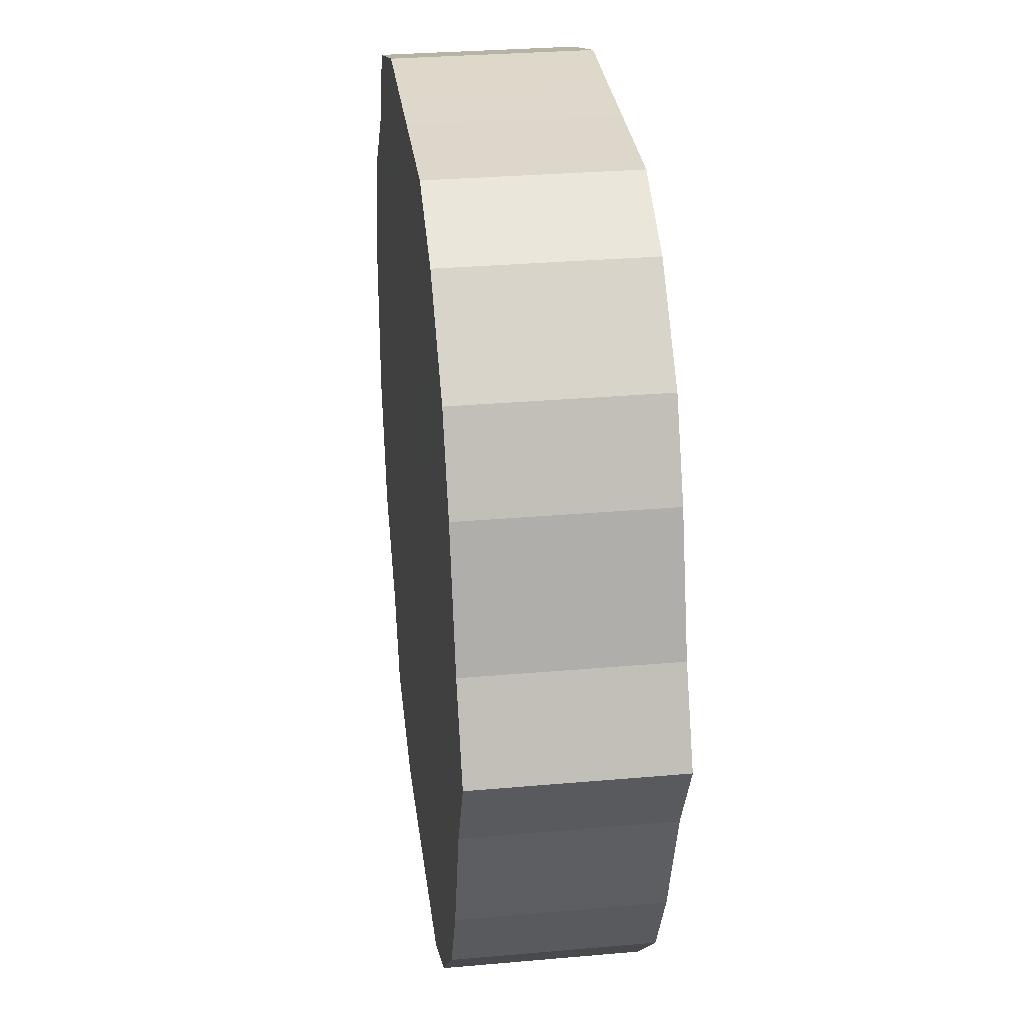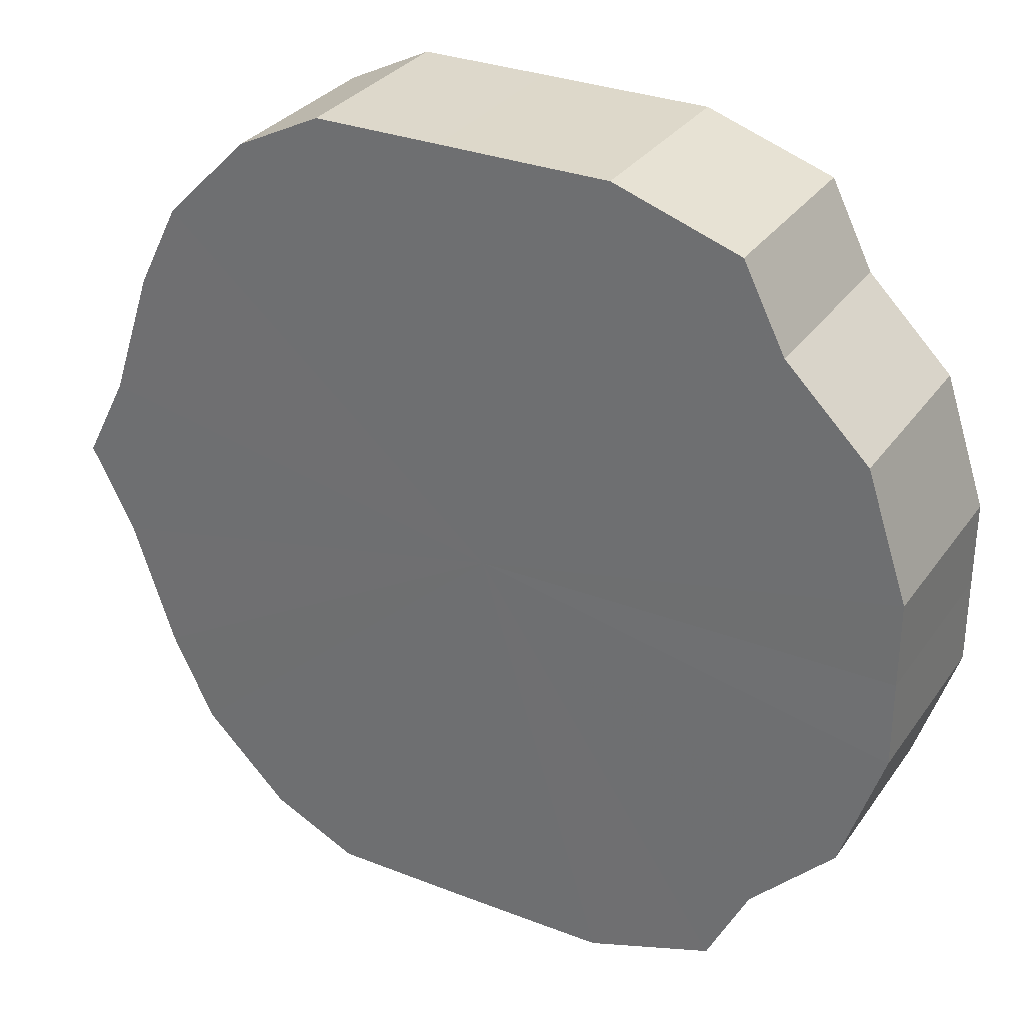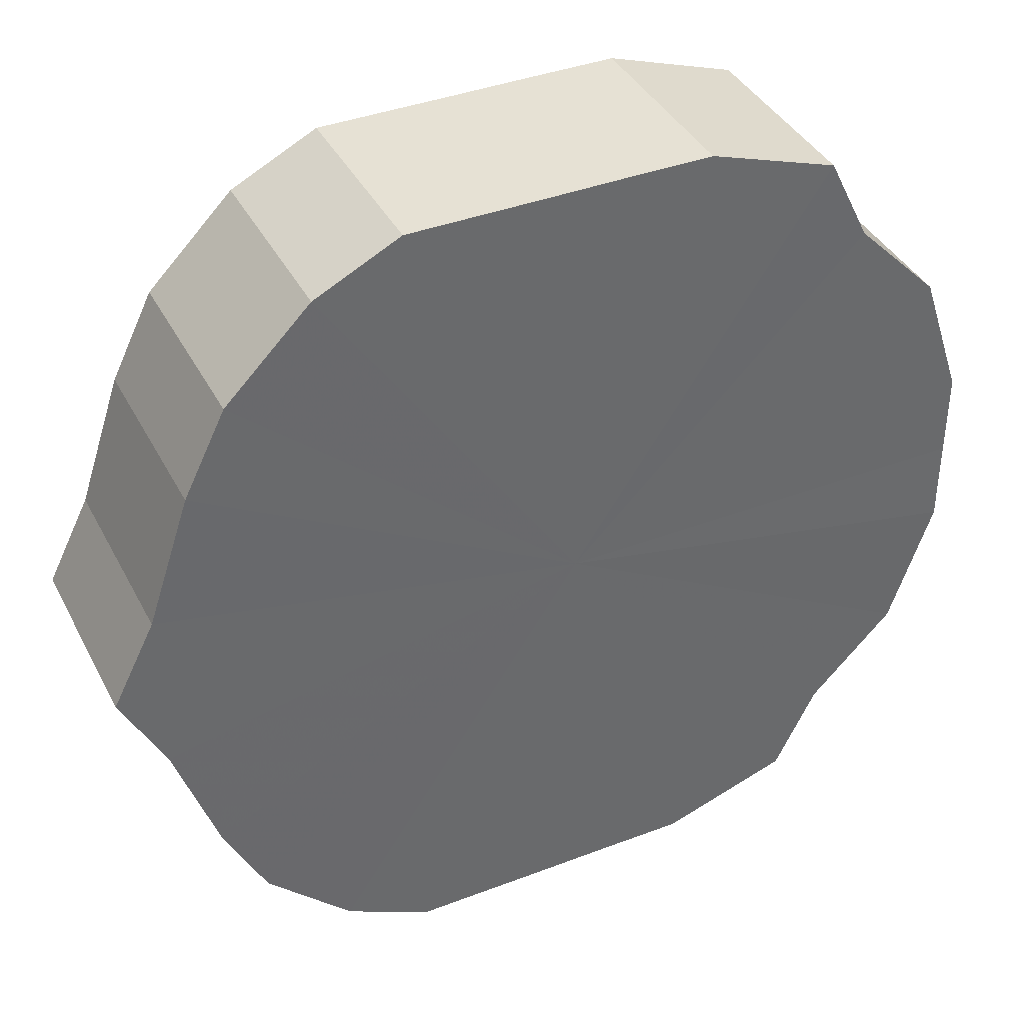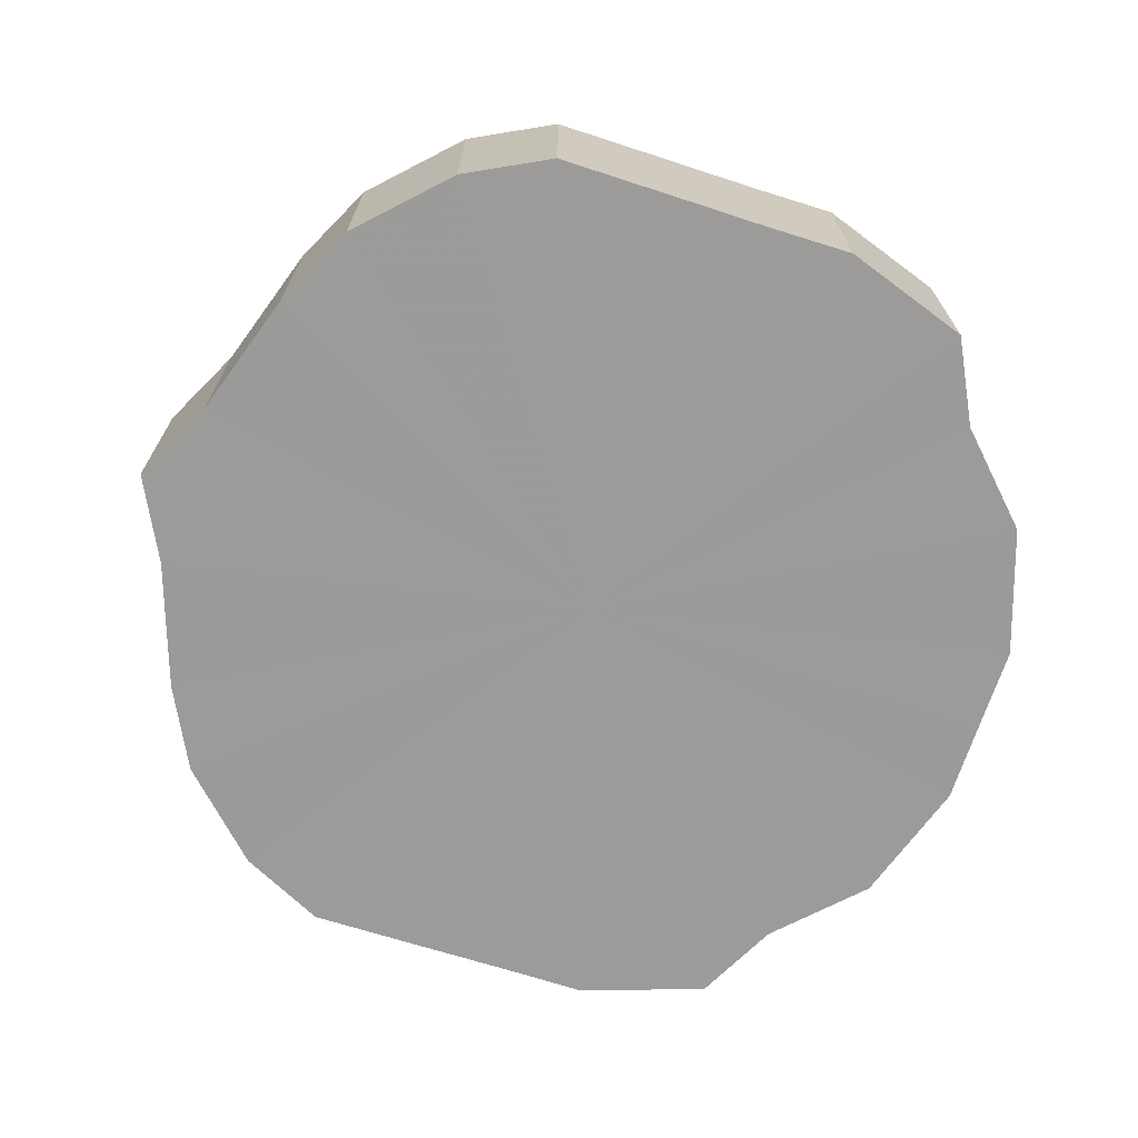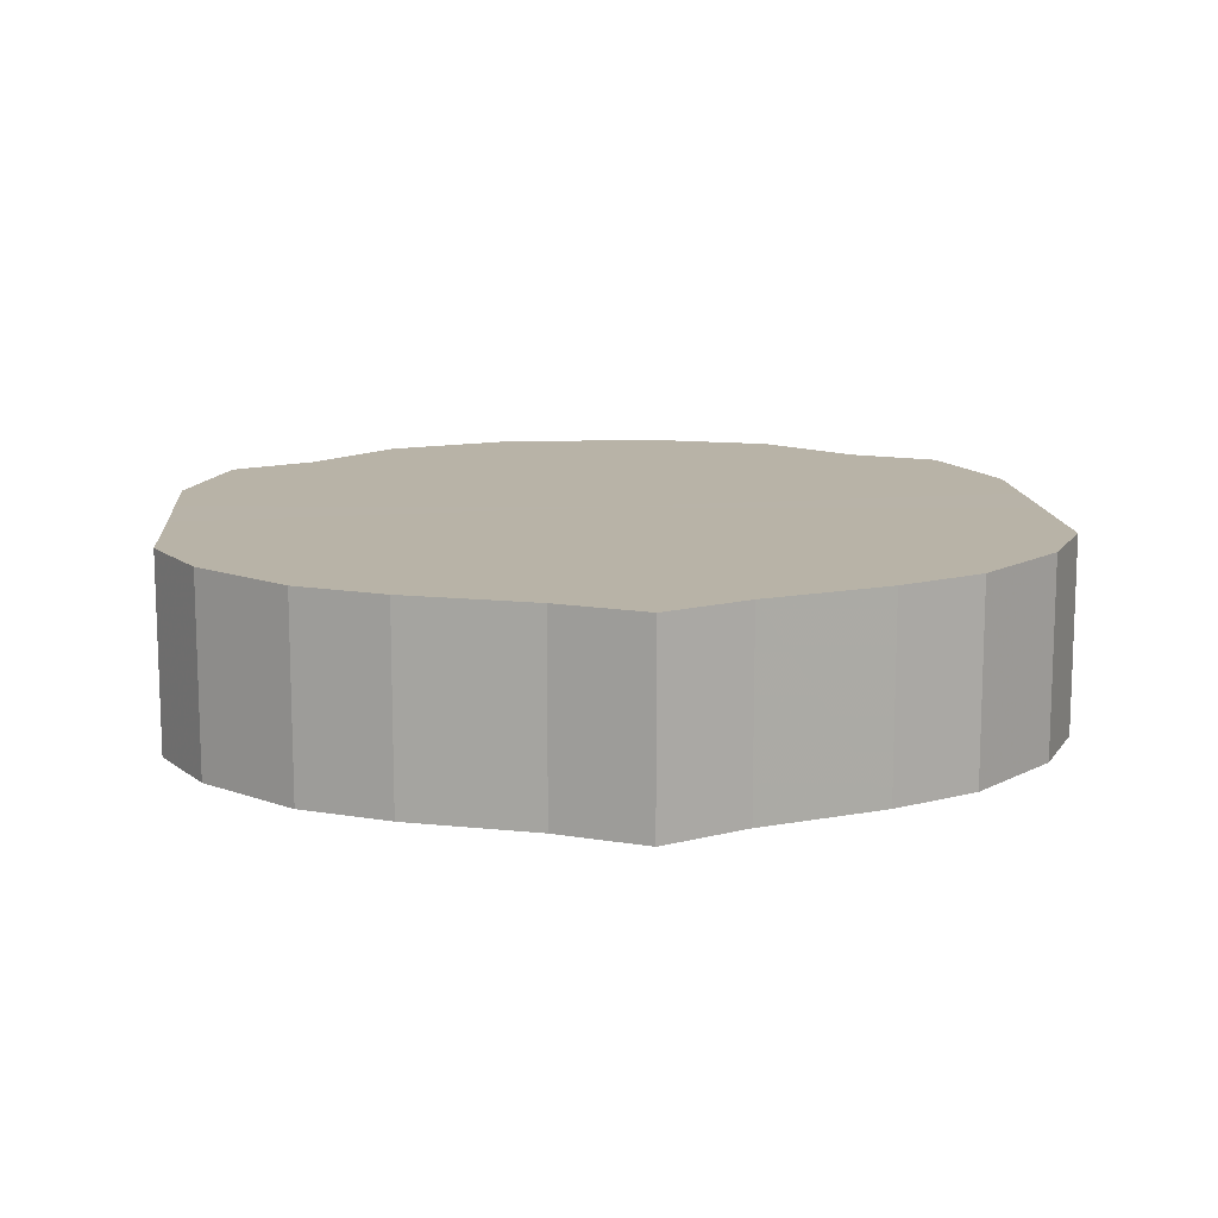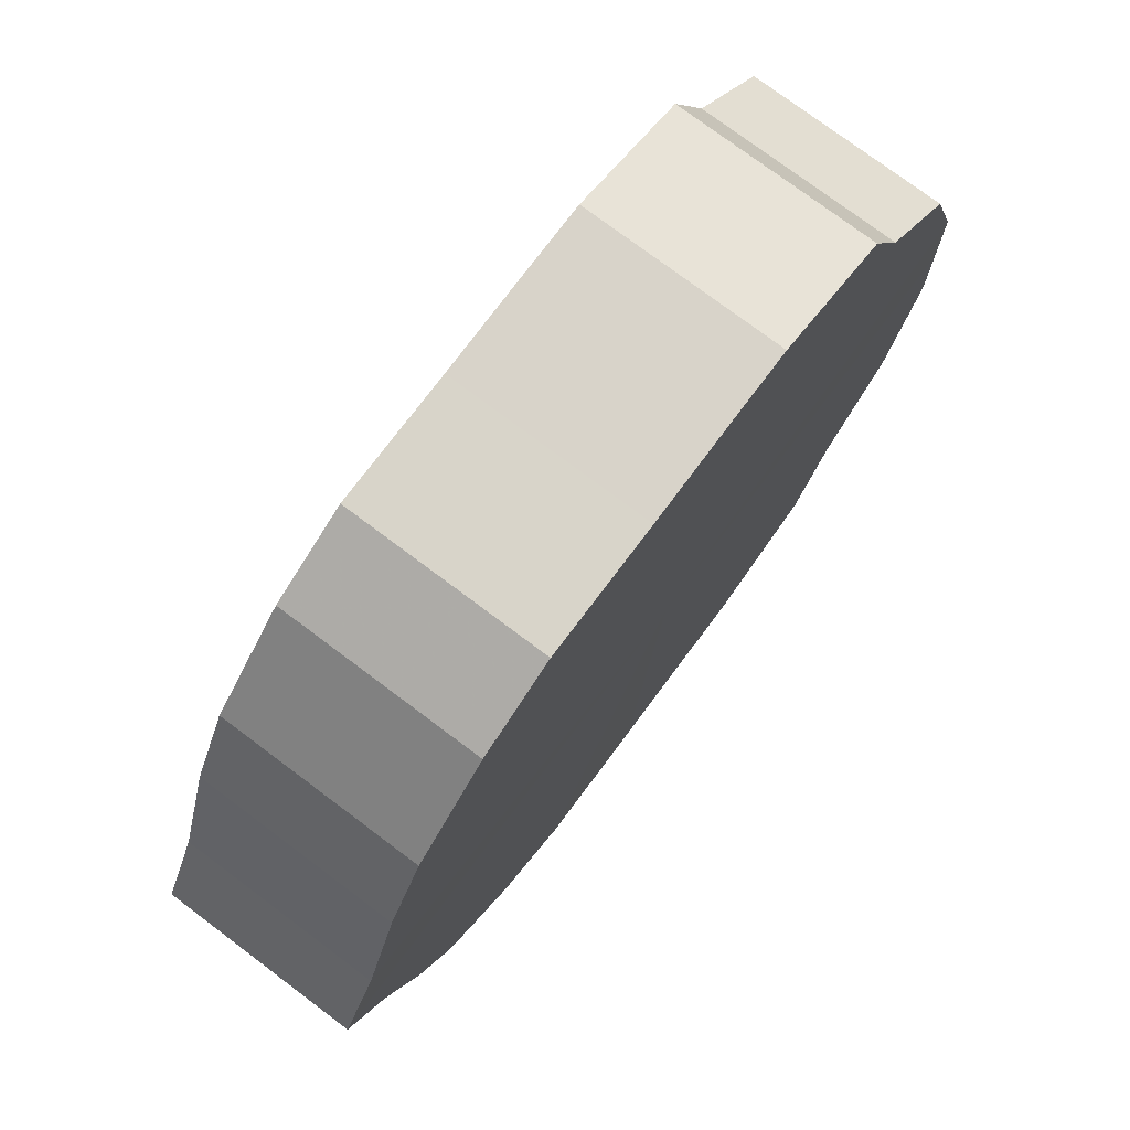
<metadata>
{"format":"obj","ext":"obj","renderer":"f3d","projection":"perspective","resolution":1024,"background":"white","views":[{"elev":30.9,"azim":82.8,"up":"+Y"},{"elev":31.1,"azim":-151.1,"up":"+Y"},{"elev":39.3,"azim":154.5,"up":"+Y"},{"elev":-69.6,"azim":162.2,"up":"+Z"},{"elev":12.8,"azim":85.2,"up":"+Z"},{"elev":75.8,"azim":126.8,"up":"+Y"}]}
</metadata>
<code>
o 9305
v 2166 1876 17.65
v 2166 1876 17.65
v 2166 1876 17.7
v 2166 1876 17.65
v 2166 1876 17.7
v 2166 1876 17.65
v 2166 1876 17.7
v 2166 1876 17.65
v 2166 1876 17.7
v 2166 1876 17.65
v 2166 1876 17.7
v 2166 1876 17.65
v 2166 1876 17.7
v 2166 1876 17.65
v 2166 1876 17.7
v 2166 1876 17.65
v 2166 1876 17.7
v 2166 1876 17.65
v 2166 1876 17.7
v 2166 1876 17.65
v 2166 1876 17.7
v 2166 1876 17.65
v 2166 1876 17.7
v 2166 1876 17.65
v 2166 1876 17.7
v 2166 1876 17.65
v 2166 1876 17.7
v 2166 1876 17.65
v 2166 1876 17.7
v 2166 1876 17.65
v 2166 1876 17.7
v 2166 1876 17.65
v 2166 1876 17.7
v 2166 1876 17.65
v 2166 1876 17.7
v 2166 1876 17.65
v 2166 1876 17.7
v 2166 1876 17.65
v 2166 1876 17.7
v 2166 1876 17.65
v 2166 1876 17.7
v 2166 1876 17.65
v 2166 1876 17.7
v 2166 1876 17.65
v 2166 1876 17.7
v 2166 1876 17.65
v 2166 1876 17.7
v 2166 1876 17.65
v 2166 1876 17.7
v 2166 1876 17.65
v 2166 1876 17.7
v 2166 1876 17.7
v 2166 1876 17.7
v 2166 1876 17.65
v 2166 1876 17.7
v 2166 1876 17.65
v 2166 1876 17.7
v 2166 1876 17.7
v 2166 1876 17.65
v 2166 1876 17.7
v 2166 1876 17.65
v 2166 1876 17.65
v 2166 1876 17.7
v 2166 1876 17.7
v 2166 1876 17.65
v 2166 1876 17.7
v 2166 1876 17.65
v 2166 1876 17.65
v 2166 1876 17.7
v 2166 1876 17.7
v 2166 1876 17.65
v 2166 1876 17.7
v 2166 1876 17.65
v 2166 1876 17.65
v 2166 1876 17.7
v 2166 1876 17.7
v 2166 1876 17.65
v 2166 1876 17.7
v 2166 1876 17.65
v 2166 1876 17.65
v 2166 1876 17.7
v 2166 1876 17.7
v 2166 1876 17.65
v 2166 1876 17.7
v 2166 1876 17.65
v 2166 1876 17.65
v 2166 1876 17.7
v 2166 1876 17.7
v 2166 1876 17.65
v 2166 1876 17.7
v 2166 1876 17.65
v 2166 1876 17.65
v 2166 1876 17.7
v 2166 1876 17.7
v 2166 1876 17.65
v 2166 1876 17.7
v 2166 1876 17.65
v 2166 1876 17.65
v 2166 1876 17.7
v 2166 1876 17.7
v 2166 1876 17.65
v 2166 1876 17.7
v 2166 1876 17.65
v 2166 1876 17.65
v 2166 1876 17.65
v 2166 1876 17.65
v 2166 1876 17.65
v 2166 1876 17.65
v 2166 1876 17.65
v 2166 1876 17.65
v 2166 1876 17.65
v 2166 1876 17.65
v 2166 1876 17.65
v 2166 1876 17.65
v 2166 1876 17.65
v 2166 1876 17.65
v 2166 1876 17.65
v 2166 1876 17.65
v 2166 1876 17.65
v 2166 1876 17.65
v 2166 1876 17.65
v 2166 1876 17.65
v 2166 1876 17.65
v 2166 1876 17.65
v 2166 1876 17.65
v 2166 1876 17.65
v 2166 1876 17.65
v 2166 1876 17.65
v 2166 1876 17.65
v 2166 1876 17.65
v 2166 1876 17.65
v 2166 1876 17.7
v 2166 1876 17.7
v 2166 1876 17.7
v 2166 1876 17.7
v 2166 1876 17.7
v 2166 1876 17.7
v 2166 1876 17.7
v 2166 1876 17.7
v 2166 1876 17.7
v 2166 1876 17.7
v 2166 1876 17.7
v 2166 1876 17.7
v 2166 1876 17.7
v 2166 1876 17.7
v 2166 1876 17.7
v 2166 1876 17.7
v 2166 1876 17.7
v 2166 1876 17.7
v 2166 1876 17.7
v 2166 1876 17.7
v 2166 1876 17.7
v 2166 1876 17.7
v 2166 1876 17.7
v 2166 1876 17.7
v 2166 1876 17.7
v 2166 1876 17.7
v 2166 1876 17.7
f 1 2 3
f 2 4 5
f 6 1 7
f 4 8 9
f 10 6 11
f 8 12 13
f 14 10 15
f 12 16 17
f 18 14 19
f 16 20 21
f 22 18 23
f 20 24 25
f 26 22 27
f 24 28 29
f 30 26 31
f 28 32 33
f 34 30 35
f 32 36 37
f 38 34 39
f 36 40 41
f 42 38 43
f 40 44 45
f 46 42 47
f 44 48 49
f 50 46 51
f 48 50 52
f 53 54 55
f 55 56 57
f 58 59 53
f 60 61 58
f 57 62 63
f 64 65 60
f 66 67 64
f 63 68 69
f 70 71 66
f 72 73 70
f 69 74 75
f 76 77 72
f 78 79 76
f 75 80 81
f 82 83 78
f 84 85 82
f 81 86 87
f 88 89 84
f 90 91 88
f 87 92 93
f 94 95 90
f 96 97 94
f 93 98 99
f 100 101 96
f 102 103 100
f 99 104 102
f 105 106 107
f 105 108 106
f 105 107 109
f 105 110 108
f 105 109 111
f 105 112 110
f 105 111 113
f 105 114 112
f 105 113 115
f 105 116 114
f 105 115 117
f 105 118 116
f 105 117 119
f 105 120 118
f 105 119 121
f 105 122 120
f 105 121 123
f 105 124 122
f 105 123 125
f 105 126 124
f 105 125 127
f 105 128 126
f 105 127 129
f 105 130 128
f 105 129 131
f 105 131 130
f 132 133 134
f 132 135 133
f 132 134 136
f 132 137 135
f 132 136 138
f 132 139 137
f 132 138 140
f 132 141 139
f 132 140 142
f 132 143 141
f 132 142 144
f 132 145 143
f 132 144 146
f 132 147 145
f 132 146 148
f 132 149 147
f 132 148 150
f 132 151 149
f 132 150 152
f 132 153 151
f 132 152 154
f 132 155 153
f 132 154 156
f 132 157 155
f 132 156 158
f 132 158 157

</code>
